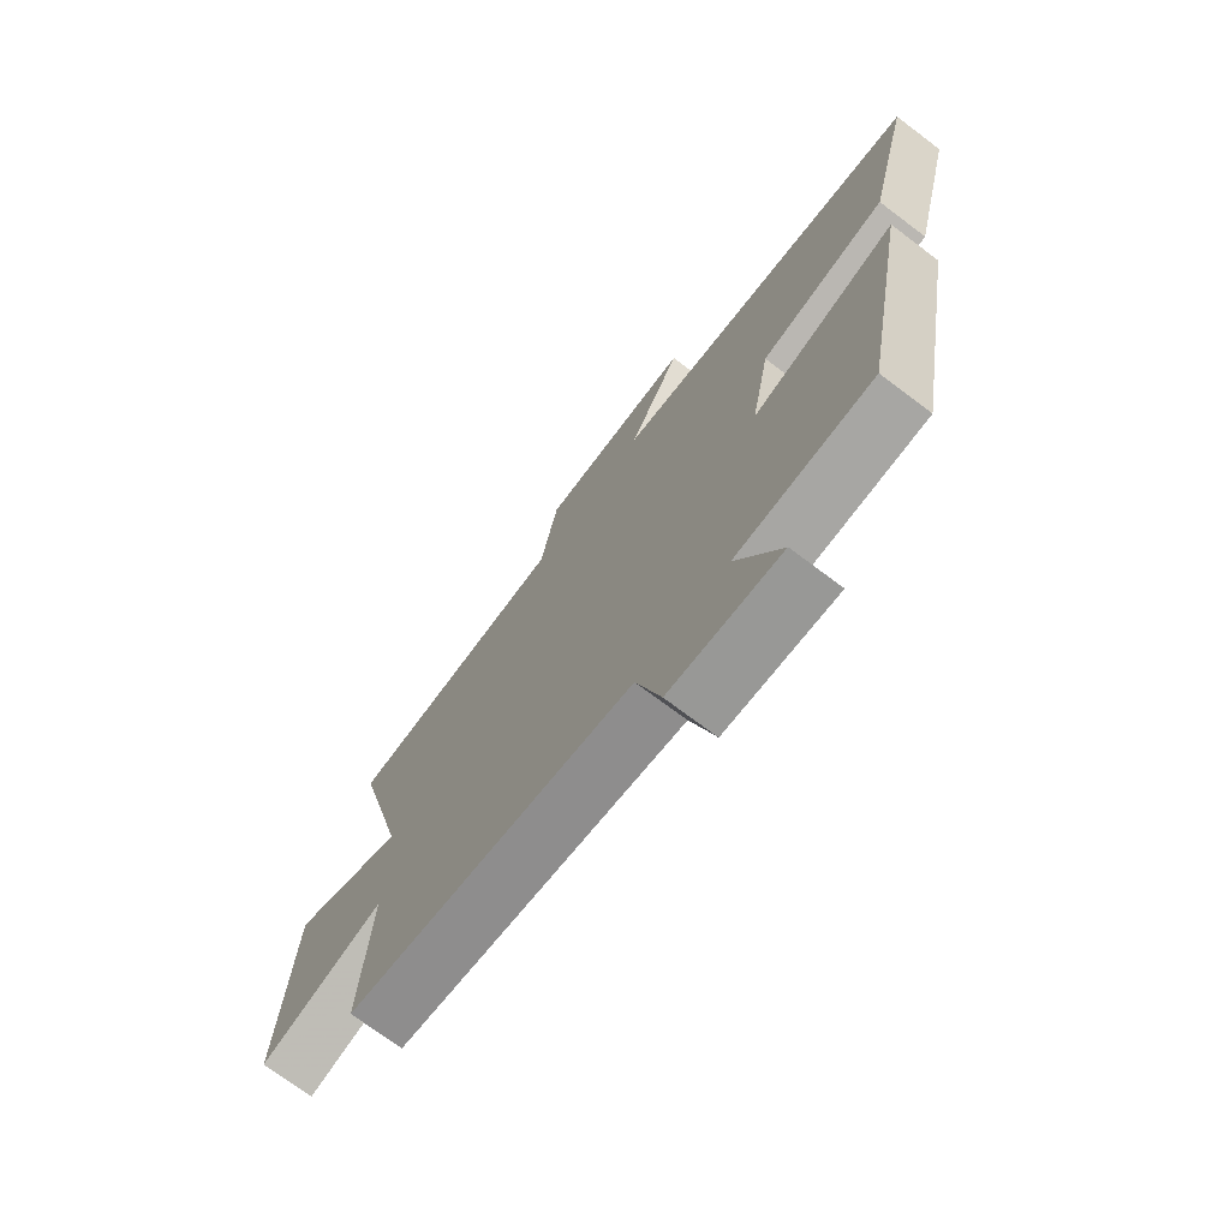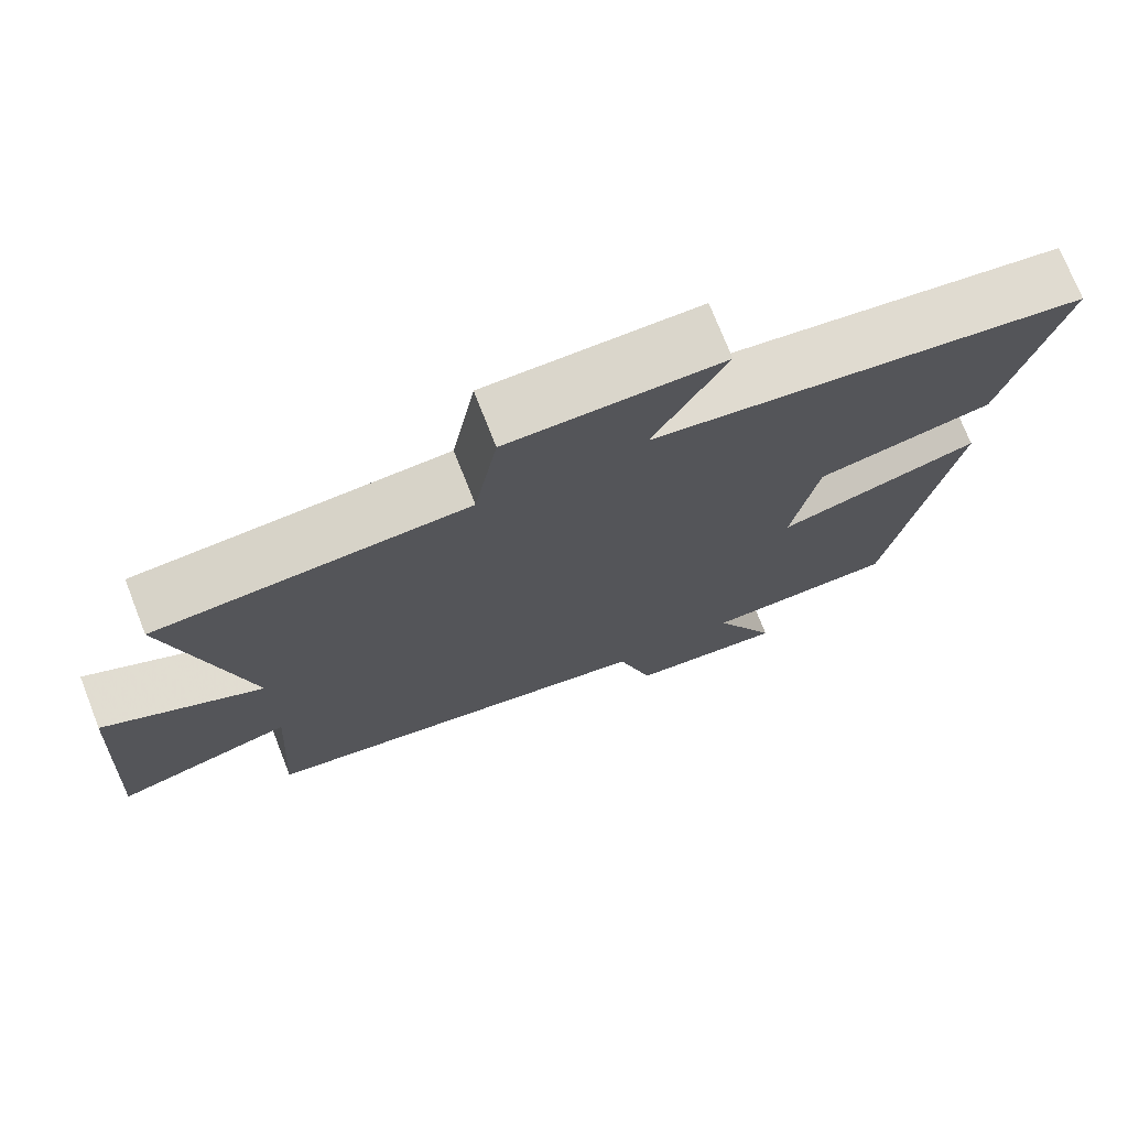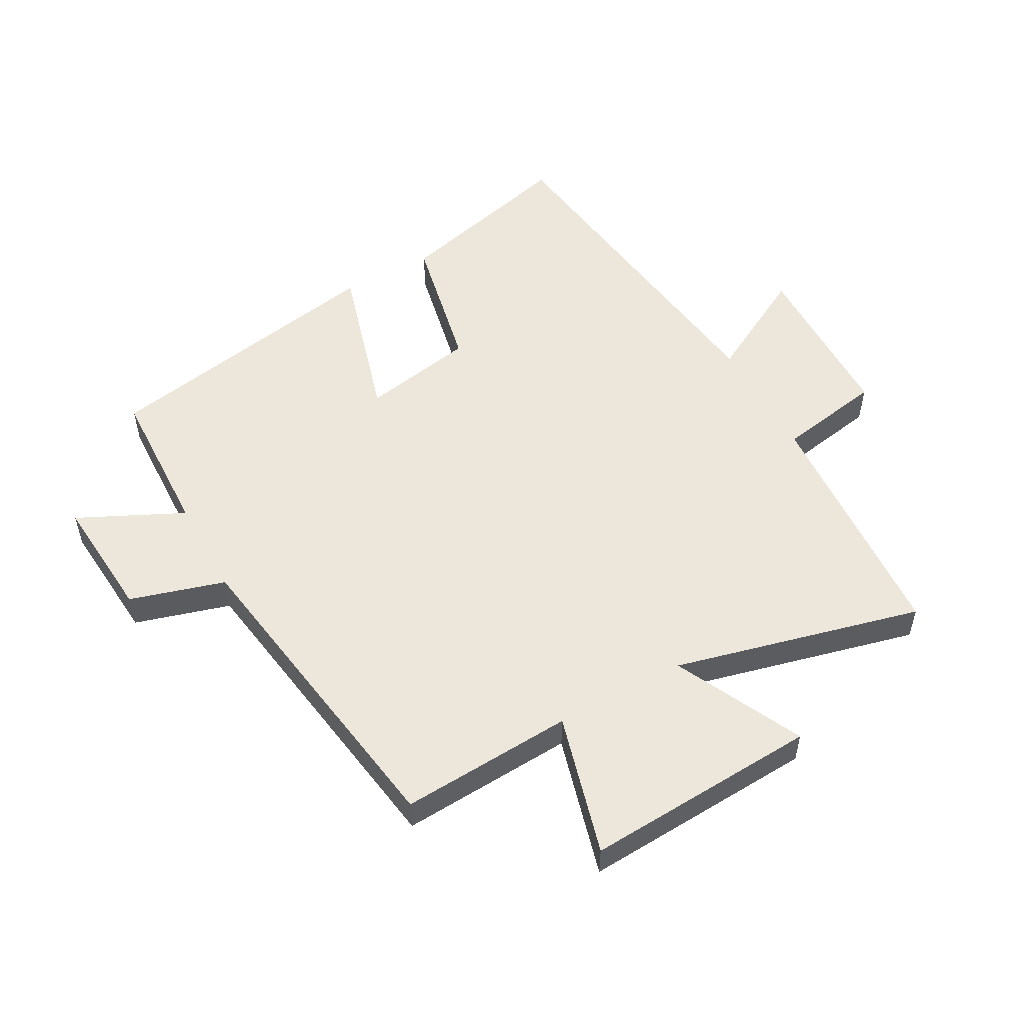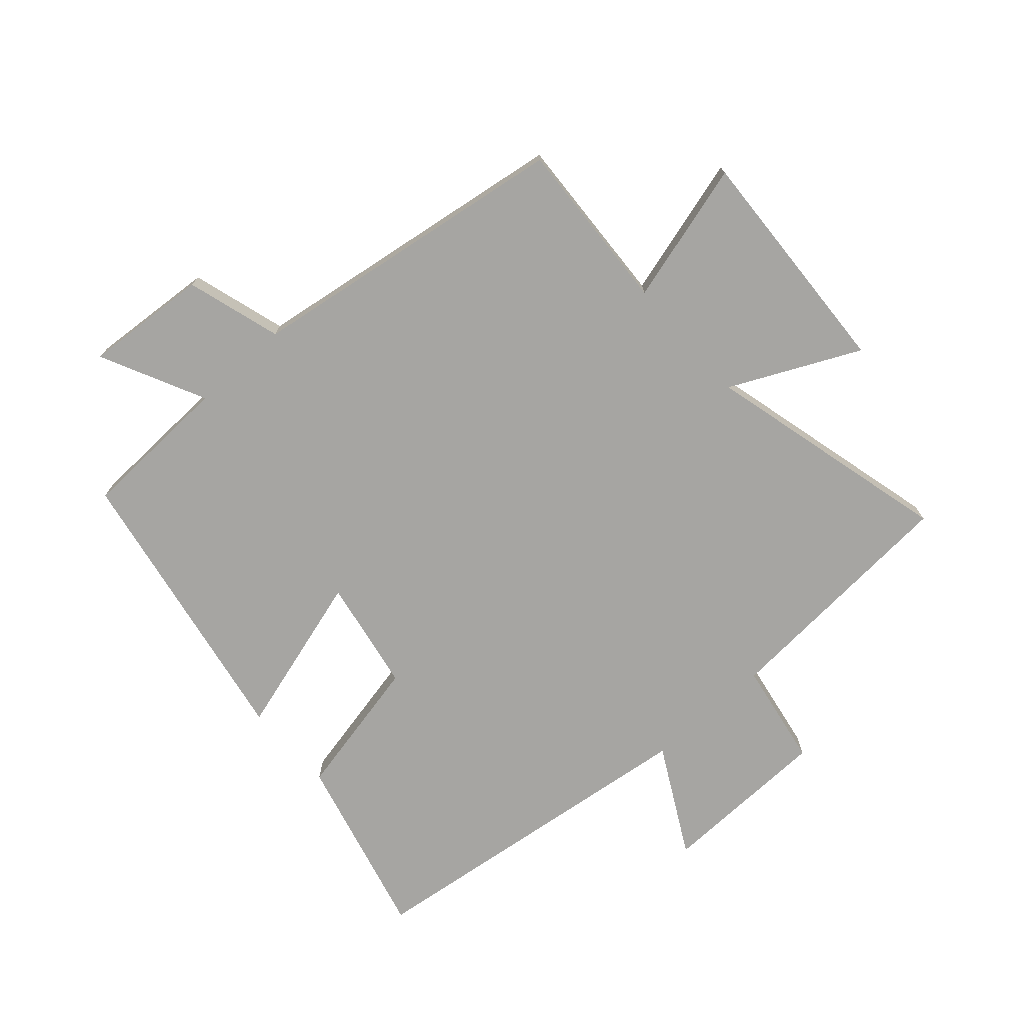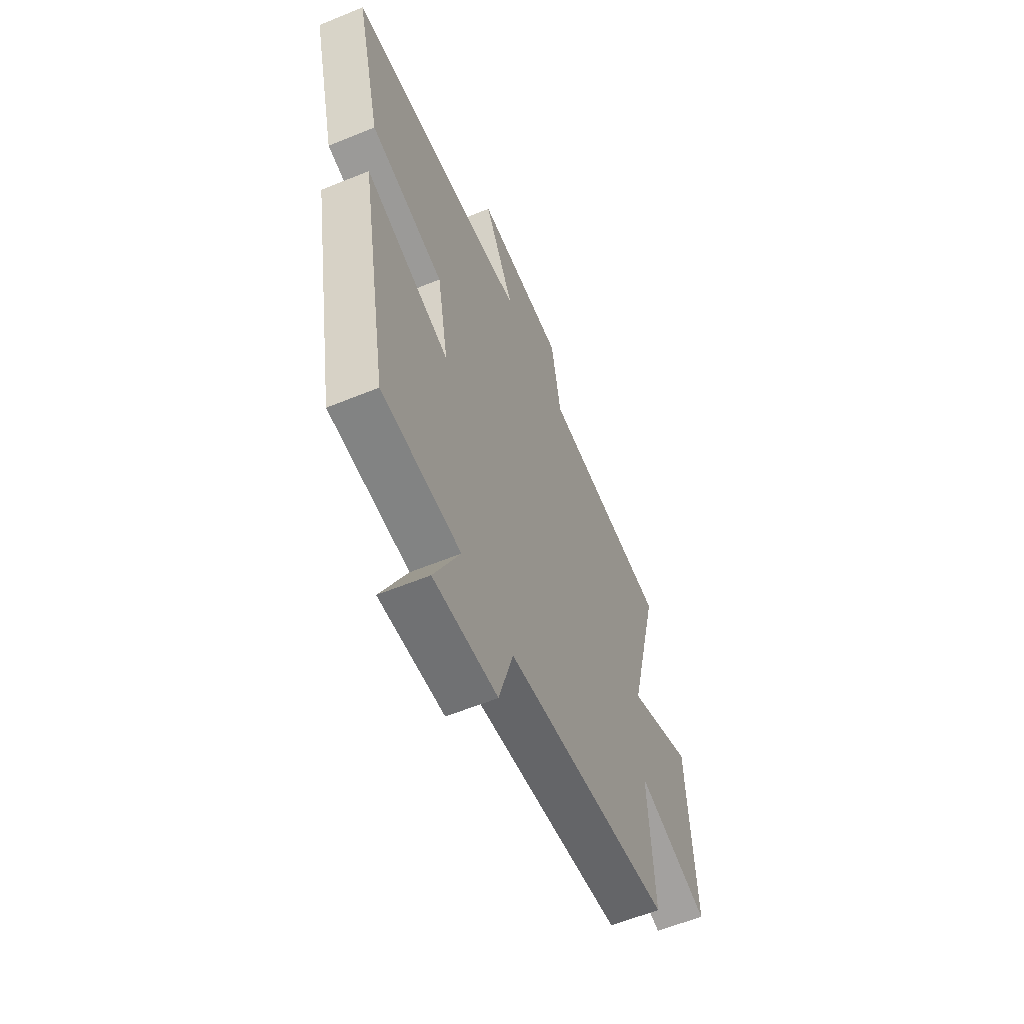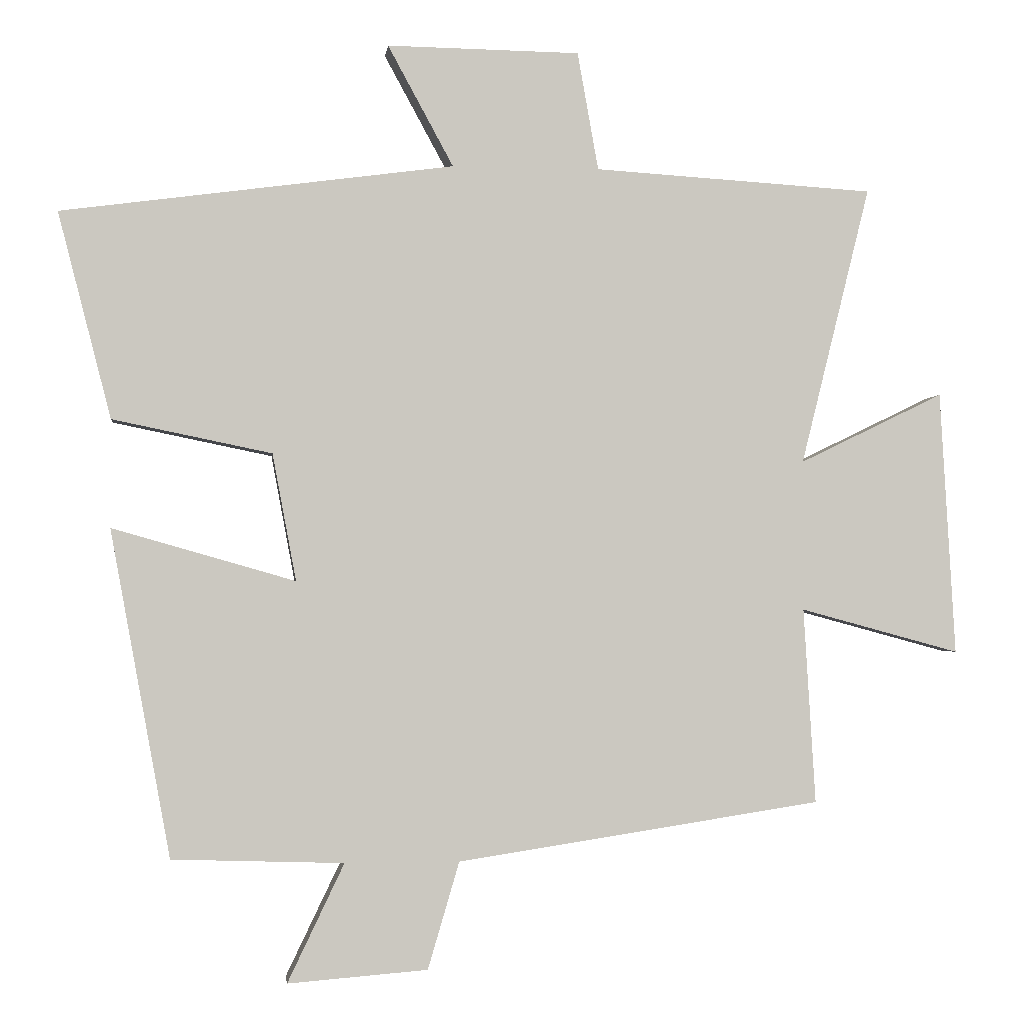
<metadata>
{"format":"obj","ext":"obj","renderer":"f3d","projection":"perspective","resolution":1024,"background":"white","views":[{"elev":-72.5,"azim":53.0,"up":"+Z"},{"elev":73.5,"azim":-21.4,"up":"+Z"},{"elev":53.4,"azim":-118.8,"up":"+Y"},{"elev":-73.8,"azim":-138.0,"up":"+Y"},{"elev":-59.3,"azim":112.8,"up":"+Z"},{"elev":-2.0,"azim":173.3,"up":"+Z"}]}
</metadata>
<code>
v 0.576 0.07 0.425
v 0.5 0.07 0.13
v 0.272 0.07 0.083
v 0.238 0.07 -0.099
v 0.5 0.07 -0.024
v 0.414 0.07 -0.492
v 0.168 0.07 -0.5
v 0.249 0.07 -0.669
v 0.049 0.07 -0.653
v 0.004 0.07 -0.5
v -0.517 0.07 -0.42
v -0.5 0.07 -0.14
v -0.728 0.07 -0.202
v -0.706 0.07 0.176
v -0.5 0.07 0.076
v -0.599 0.07 0.475
v -0.198 0.07 0.5
v -0.168 0.07 0.669
v 0.108 0.07 0.673
v 0.014 0.07 0.5
v 0.576 0 0.425
v 0.5 0 0.13
v 0.272 0 0.083
v 0.238 0 -0.099
v 0.5 0 -0.024
v 0.414 0 -0.492
v 0.168 0 -0.5
v 0.249 0 -0.669
v 0.049 0 -0.653
v 0.004 0 -0.5
v -0.517 0 -0.42
v -0.5 0 -0.14
v -0.728 0 -0.202
v -0.706 0 0.176
v -0.5 0 0.076
v -0.599 0 0.475
v -0.198 0 0.5
v -0.168 0 0.669
v 0.108 0 0.673
v 0.014 0 0.5
f 17 18 19 20
f 15 16 17 20
f 15 20 1 2
f 12 13 14 15
f 10 11 12
f 10 12 15
f 7 8 9 10
f 4 5 6 7
f 4 7 10 15
f 15 2 3
f 3 4 15
f 40 39 38 37
f 40 37 36 35
f 22 21 40 35
f 35 34 33 32
f 32 31 30
f 35 32 30
f 30 29 28 27
f 27 26 25 24
f 35 30 27 24
f 23 22 35
f 35 24 23
f 1 21 22 2
f 2 22 23 3
f 3 23 24 4
f 4 24 25 5
f 5 25 26 6
f 6 26 27 7
f 7 27 28 8
f 8 28 29 9
f 9 29 30 10
f 10 30 31 11
f 11 31 32 12
f 12 32 33 13
f 13 33 34 14
f 14 34 35 15
f 15 35 36 16
f 16 36 37 17
f 17 37 38 18
f 18 38 39 19
f 19 39 40 20
f 20 40 21 1

</code>
